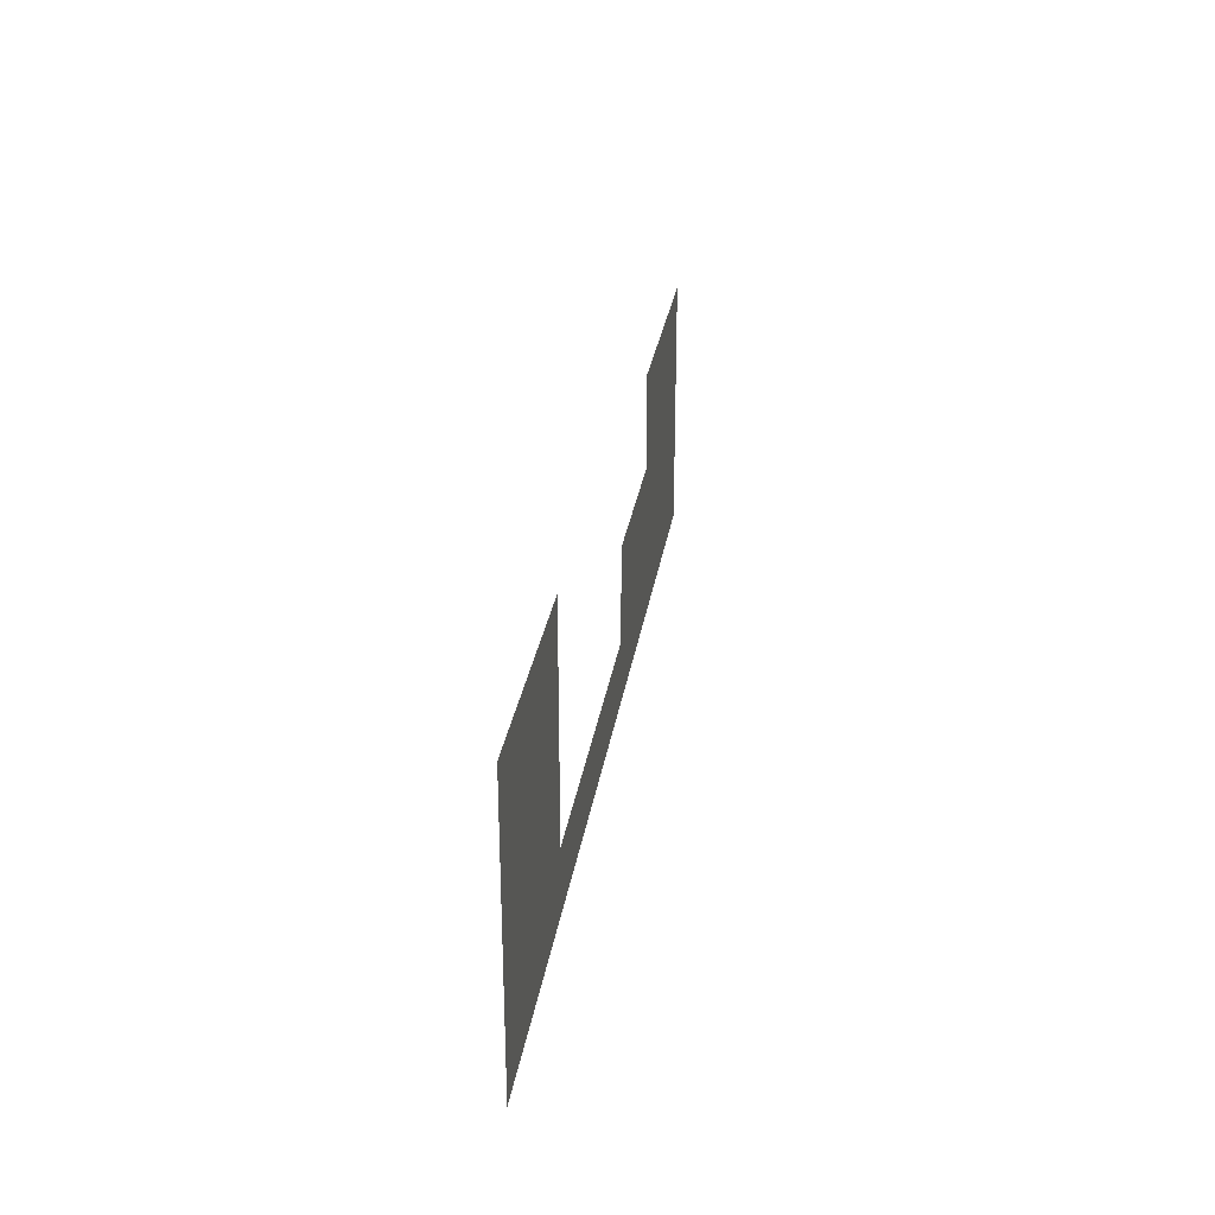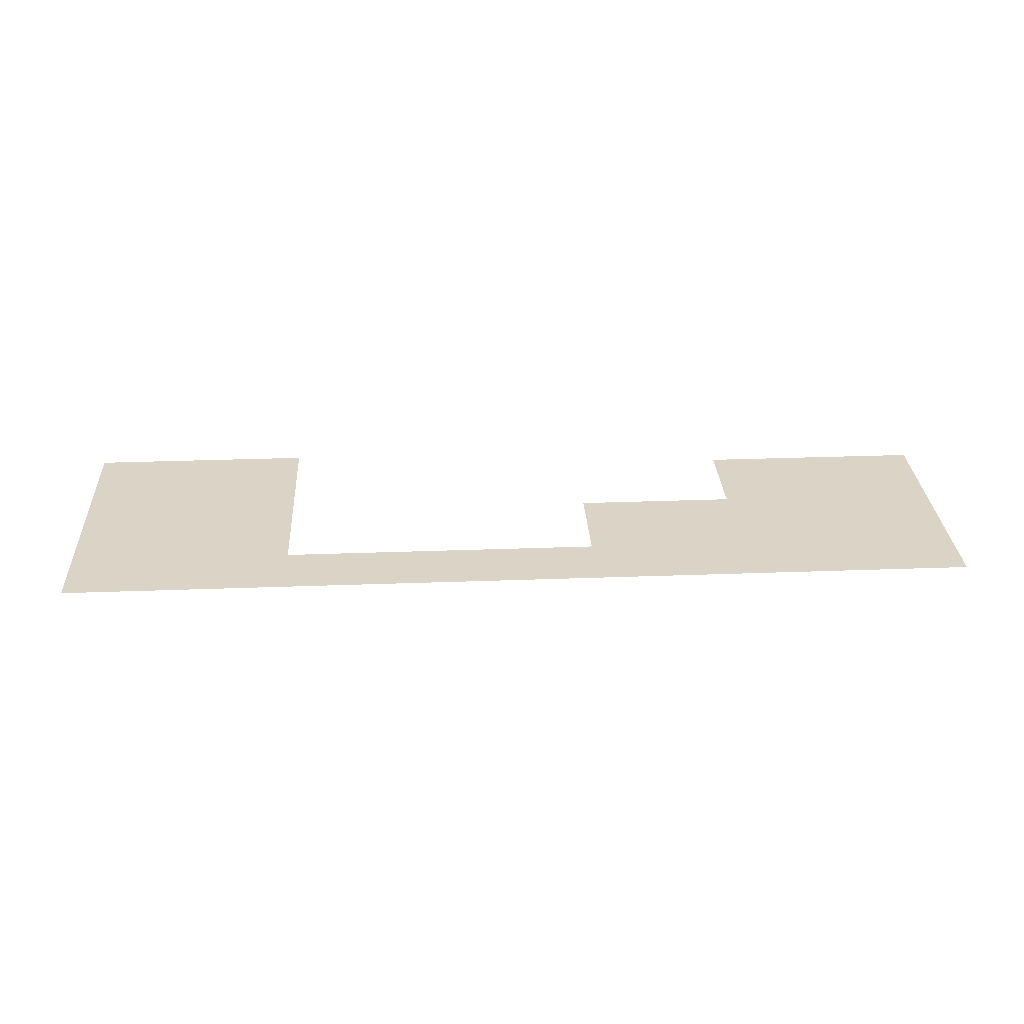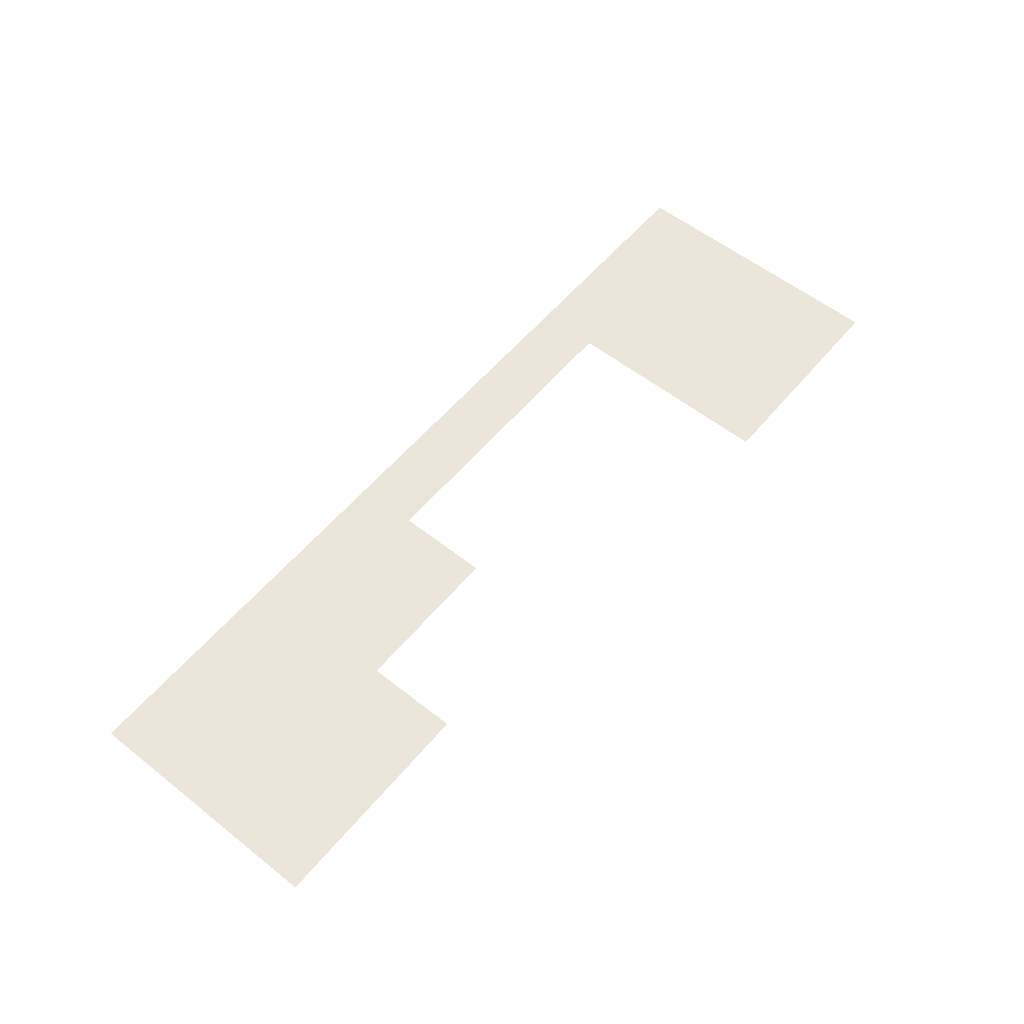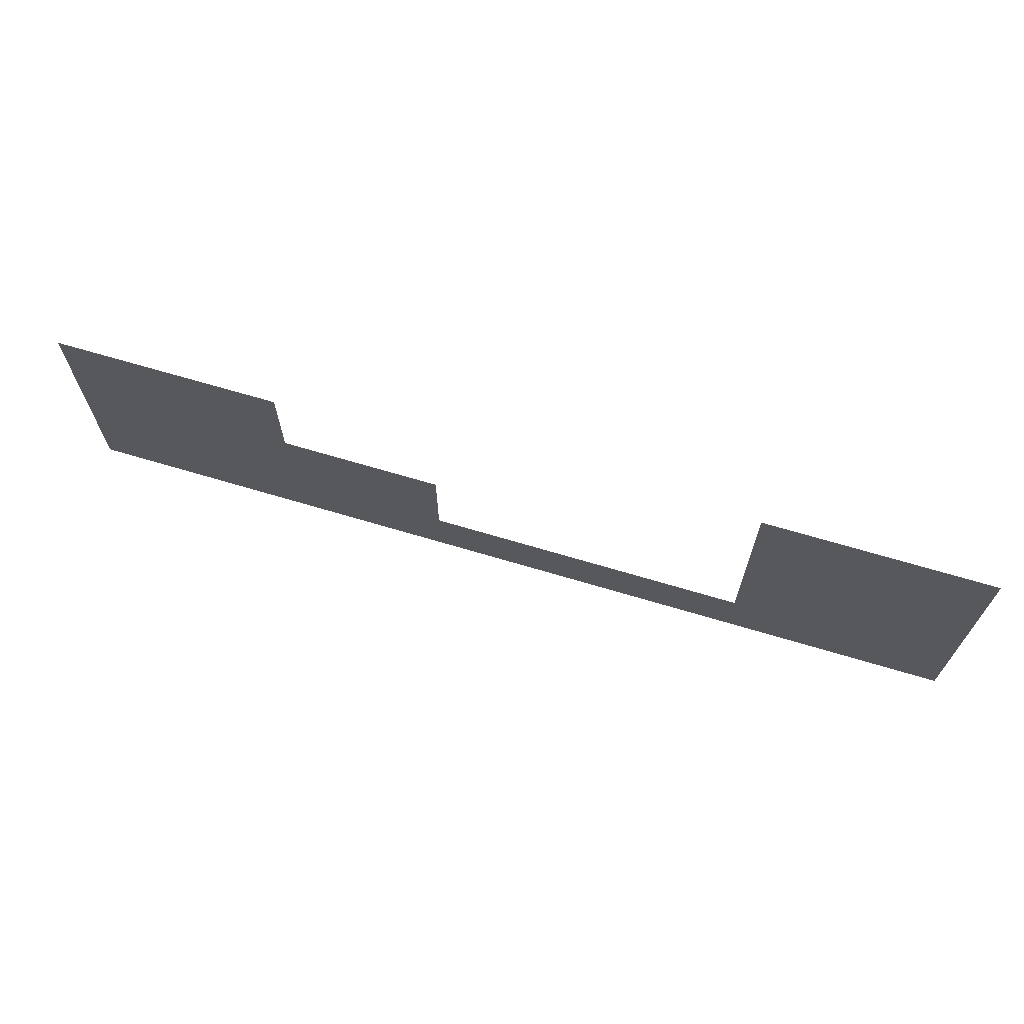
<metadata>
{"format":"obj","ext":"obj","renderer":"f3d","projection":"perspective","resolution":1024,"background":"white","views":[{"elev":29.2,"azim":-81.3,"up":"+Y"},{"elev":28.9,"azim":-3.2,"up":"+Z"},{"elev":57.0,"azim":129.4,"up":"+Z"},{"elev":67.9,"azim":-163.3,"up":"+Y"}]}
</metadata>
<code>
v -1680 -2450 0
v -1750 -2450 0
v -1750 -2380 0
v -1680 -2380 0
v -1750 -2450 0
v -1820 -2450 0
v -1820 -2380 0
v -1750 -2380 0
v -1820 -2450 0
v -1890 -2450 0
v -1890 -2380 0
v -1820 -2380 0
v -1890 -2450 0
v -1960 -2450 0
v -1960 -2380 0
v -1890 -2380 0
v -1960 -2450 0
v -2030 -2450 0
v -2030 -2380 0
v -1960 -2380 0
v -2030 -2450 0
v -2100 -2450 0
v -2100 -2380 0
v -2030 -2380 0
v -2100 -2450 0
v -2170 -2450 0
v -2170 -2380 0
v -2100 -2380 0
v -140 -2520 0
v -210 -2520 0
v -210 -2450 0
v -140 -2450 0
v -210 -2520 0
v -280 -2520 0
v -280 -2450 0
v -210 -2450 0
v -280 -2520 0
v -350 -2520 0
v -350 -2450 0
v -280 -2450 0
v -350 -2520 0
v -420 -2520 0
v -420 -2450 0
v -350 -2450 0
v -420 -2520 0
v -490 -2520 0
v -490 -2450 0
v -420 -2450 0
v -490 -2520 0
v -560 -2520 0
v -560 -2450 0
v -490 -2450 0
v -560 -2520 0
v -630 -2520 0
v -630 -2450 0
v -560 -2450 0
v -1680 -2520 0
v -1750 -2520 0
v -1750 -2450 0
v -1680 -2450 0
v -1750 -2520 0
v -1820 -2520 0
v -1820 -2450 0
v -1750 -2450 0
v -1820 -2520 0
v -1890 -2520 0
v -1890 -2450 0
v -1820 -2450 0
v -1890 -2520 0
v -1960 -2520 0
v -1960 -2450 0
v -1890 -2450 0
v -1960 -2520 0
v -2030 -2520 0
v -2030 -2450 0
v -1960 -2450 0
v -2030 -2520 0
v -2100 -2520 0
v -2100 -2450 0
v -2030 -2450 0
v -2100 -2520 0
v -2170 -2520 0
v -2170 -2450 0
v -2100 -2450 0
v -140 -2590 0
v -210 -2590 0
v -210 -2520 0
v -140 -2520 0
v -210 -2590 0
v -280 -2590 0
v -280 -2520 0
v -210 -2520 0
v -280 -2590 0
v -350 -2590 0
v -350 -2520 0
v -280 -2520 0
v -350 -2590 0
v -420 -2590 0
v -420 -2520 0
v -350 -2520 0
v -420 -2590 0
v -490 -2590 0
v -490 -2520 0
v -420 -2520 0
v -490 -2590 0
v -560 -2590 0
v -560 -2520 0
v -490 -2520 0
v -560 -2590 0
v -630 -2590 0
v -630 -2520 0
v -560 -2520 0
v -1680 -2590 0
v -1750 -2590 0
v -1750 -2520 0
v -1680 -2520 0
v -1750 -2590 0
v -1820 -2590 0
v -1820 -2520 0
v -1750 -2520 0
v -1820 -2590 0
v -1890 -2590 0
v -1890 -2520 0
v -1820 -2520 0
v -1890 -2590 0
v -1960 -2590 0
v -1960 -2520 0
v -1890 -2520 0
v -1960 -2590 0
v -2030 -2590 0
v -2030 -2520 0
v -1960 -2520 0
v -2030 -2590 0
v -2100 -2590 0
v -2100 -2520 0
v -2030 -2520 0
v -2100 -2590 0
v -2170 -2590 0
v -2170 -2520 0
v -2100 -2520 0
v -140 -2660 0
v -210 -2660 0
v -210 -2590 0
v -140 -2590 0
v -210 -2660 0
v -280 -2660 0
v -280 -2590 0
v -210 -2590 0
v -280 -2660 0
v -350 -2660 0
v -350 -2590 0
v -280 -2590 0
v -350 -2660 0
v -420 -2660 0
v -420 -2590 0
v -350 -2590 0
v -420 -2660 0
v -490 -2660 0
v -490 -2590 0
v -420 -2590 0
v -490 -2660 0
v -560 -2660 0
v -560 -2590 0
v -490 -2590 0
v -560 -2660 0
v -630 -2660 0
v -630 -2590 0
v -560 -2590 0
v -1680 -2660 0
v -1750 -2660 0
v -1750 -2590 0
v -1680 -2590 0
v -1750 -2660 0
v -1820 -2660 0
v -1820 -2590 0
v -1750 -2590 0
v -1820 -2660 0
v -1890 -2660 0
v -1890 -2590 0
v -1820 -2590 0
v -1890 -2660 0
v -1960 -2660 0
v -1960 -2590 0
v -1890 -2590 0
v -1960 -2660 0
v -2030 -2660 0
v -2030 -2590 0
v -1960 -2590 0
v -2030 -2660 0
v -2100 -2660 0
v -2100 -2590 0
v -2030 -2590 0
v -2100 -2660 0
v -2170 -2660 0
v -2170 -2590 0
v -2100 -2590 0
v -140 -2730 0
v -210 -2730 0
v -210 -2660 0
v -140 -2660 0
v -210 -2730 0
v -280 -2730 0
v -280 -2660 0
v -210 -2660 0
v -280 -2730 0
v -350 -2730 0
v -350 -2660 0
v -280 -2660 0
v -350 -2730 0
v -420 -2730 0
v -420 -2660 0
v -350 -2660 0
v -420 -2730 0
v -490 -2730 0
v -490 -2660 0
v -420 -2660 0
v -490 -2730 0
v -560 -2730 0
v -560 -2660 0
v -490 -2660 0
v -560 -2730 0
v -630 -2730 0
v -630 -2660 0
v -560 -2660 0
v -630 -2730 0
v -700 -2730 0
v -700 -2660 0
v -630 -2660 0
v -700 -2730 0
v -770 -2730 0
v -770 -2660 0
v -700 -2660 0
v -770 -2730 0
v -840 -2730 0
v -840 -2660 0
v -770 -2660 0
v -840 -2730 0
v -910 -2730 0
v -910 -2660 0
v -840 -2660 0
v -910 -2730 0
v -980 -2730 0
v -980 -2660 0
v -910 -2660 0
v -1680 -2730 0
v -1750 -2730 0
v -1750 -2660 0
v -1680 -2660 0
v -1750 -2730 0
v -1820 -2730 0
v -1820 -2660 0
v -1750 -2660 0
v -1820 -2730 0
v -1890 -2730 0
v -1890 -2660 0
v -1820 -2660 0
v -1890 -2730 0
v -1960 -2730 0
v -1960 -2660 0
v -1890 -2660 0
v -1960 -2730 0
v -2030 -2730 0
v -2030 -2660 0
v -1960 -2660 0
v -2030 -2730 0
v -2100 -2730 0
v -2100 -2660 0
v -2030 -2660 0
v -2100 -2730 0
v -2170 -2730 0
v -2170 -2660 0
v -2100 -2660 0
v -140 -2800 0
v -210 -2800 0
v -210 -2730 0
v -140 -2730 0
v -210 -2800 0
v -280 -2800 0
v -280 -2730 0
v -210 -2730 0
v -280 -2800 0
v -350 -2800 0
v -350 -2730 0
v -280 -2730 0
v -350 -2800 0
v -420 -2800 0
v -420 -2730 0
v -350 -2730 0
v -420 -2800 0
v -490 -2800 0
v -490 -2730 0
v -420 -2730 0
v -490 -2800 0
v -560 -2800 0
v -560 -2730 0
v -490 -2730 0
v -560 -2800 0
v -630 -2800 0
v -630 -2730 0
v -560 -2730 0
v -630 -2800 0
v -700 -2800 0
v -700 -2730 0
v -630 -2730 0
v -700 -2800 0
v -770 -2800 0
v -770 -2730 0
v -700 -2730 0
v -770 -2800 0
v -840 -2800 0
v -840 -2730 0
v -770 -2730 0
v -840 -2800 0
v -910 -2800 0
v -910 -2730 0
v -840 -2730 0
v -910 -2800 0
v -980 -2800 0
v -980 -2730 0
v -910 -2730 0
v -1680 -2800 0
v -1750 -2800 0
v -1750 -2730 0
v -1680 -2730 0
v -1750 -2800 0
v -1820 -2800 0
v -1820 -2730 0
v -1750 -2730 0
v -1820 -2800 0
v -1890 -2800 0
v -1890 -2730 0
v -1820 -2730 0
v -1890 -2800 0
v -1960 -2800 0
v -1960 -2730 0
v -1890 -2730 0
v -1960 -2800 0
v -2030 -2800 0
v -2030 -2730 0
v -1960 -2730 0
v -2030 -2800 0
v -2100 -2800 0
v -2100 -2730 0
v -2030 -2730 0
v -2100 -2800 0
v -2170 -2800 0
v -2170 -2730 0
v -2100 -2730 0
v -140 -2870 0
v -210 -2870 0
v -210 -2800 0
v -140 -2800 0
v -210 -2870 0
v -280 -2870 0
v -280 -2800 0
v -210 -2800 0
v -280 -2870 0
v -350 -2870 0
v -350 -2800 0
v -280 -2800 0
v -350 -2870 0
v -420 -2870 0
v -420 -2800 0
v -350 -2800 0
v -420 -2870 0
v -490 -2870 0
v -490 -2800 0
v -420 -2800 0
v -490 -2870 0
v -560 -2870 0
v -560 -2800 0
v -490 -2800 0
v -560 -2870 0
v -630 -2870 0
v -630 -2800 0
v -560 -2800 0
v -630 -2870 0
v -700 -2870 0
v -700 -2800 0
v -630 -2800 0
v -700 -2870 0
v -770 -2870 0
v -770 -2800 0
v -700 -2800 0
v -770 -2870 0
v -840 -2870 0
v -840 -2800 0
v -770 -2800 0
v -840 -2870 0
v -910 -2870 0
v -910 -2800 0
v -840 -2800 0
v -910 -2870 0
v -980 -2870 0
v -980 -2800 0
v -910 -2800 0
v -1680 -2870 0
v -1750 -2870 0
v -1750 -2800 0
v -1680 -2800 0
v -1750 -2870 0
v -1820 -2870 0
v -1820 -2800 0
v -1750 -2800 0
v -1820 -2870 0
v -1890 -2870 0
v -1890 -2800 0
v -1820 -2800 0
v -1890 -2870 0
v -1960 -2870 0
v -1960 -2800 0
v -1890 -2800 0
v -1960 -2870 0
v -2030 -2870 0
v -2030 -2800 0
v -1960 -2800 0
v -2030 -2870 0
v -2100 -2870 0
v -2100 -2800 0
v -2030 -2800 0
v -2100 -2870 0
v -2170 -2870 0
v -2170 -2800 0
v -2100 -2800 0
v -140 -2940 0
v -210 -2940 0
v -210 -2870 0
v -140 -2870 0
v -210 -2940 0
v -280 -2940 0
v -280 -2870 0
v -210 -2870 0
v -280 -2940 0
v -350 -2940 0
v -350 -2870 0
v -280 -2870 0
v -350 -2940 0
v -420 -2940 0
v -420 -2870 0
v -350 -2870 0
v -420 -2940 0
v -490 -2940 0
v -490 -2870 0
v -420 -2870 0
v -490 -2940 0
v -560 -2940 0
v -560 -2870 0
v -490 -2870 0
v -560 -2940 0
v -630 -2940 0
v -630 -2870 0
v -560 -2870 0
v -630 -2940 0
v -700 -2940 0
v -700 -2870 0
v -630 -2870 0
v -700 -2940 0
v -770 -2940 0
v -770 -2870 0
v -700 -2870 0
v -770 -2940 0
v -840 -2940 0
v -840 -2870 0
v -770 -2870 0
v -840 -2940 0
v -910 -2940 0
v -910 -2870 0
v -840 -2870 0
v -910 -2940 0
v -980 -2940 0
v -980 -2870 0
v -910 -2870 0
v -980 -2940 0
v -1050 -2940 0
v -1050 -2870 0
v -980 -2870 0
v -1050 -2940 0
v -1120 -2940 0
v -1120 -2870 0
v -1050 -2870 0
v -1120 -2940 0
v -1190 -2940 0
v -1190 -2870 0
v -1120 -2870 0
v -1190 -2940 0
v -1260 -2940 0
v -1260 -2870 0
v -1190 -2870 0
v -1260 -2940 0
v -1330 -2940 0
v -1330 -2870 0
v -1260 -2870 0
v -1330 -2940 0
v -1400 -2940 0
v -1400 -2870 0
v -1330 -2870 0
v -1400 -2940 0
v -1470 -2940 0
v -1470 -2870 0
v -1400 -2870 0
v -1470 -2940 0
v -1540 -2940 0
v -1540 -2870 0
v -1470 -2870 0
v -1540 -2940 0
v -1610 -2940 0
v -1610 -2870 0
v -1540 -2870 0
v -1610 -2940 0
v -1680 -2940 0
v -1680 -2870 0
v -1610 -2870 0
v -1680 -2940 0
v -1750 -2940 0
v -1750 -2870 0
v -1680 -2870 0
v -1750 -2940 0
v -1820 -2940 0
v -1820 -2870 0
v -1750 -2870 0
v -1820 -2940 0
v -1890 -2940 0
v -1890 -2870 0
v -1820 -2870 0
v -1890 -2940 0
v -1960 -2940 0
v -1960 -2870 0
v -1890 -2870 0
v -1960 -2940 0
v -2030 -2940 0
v -2030 -2870 0
v -1960 -2870 0
v -2030 -2940 0
v -2100 -2940 0
v -2100 -2870 0
v -2030 -2870 0
v -2100 -2940 0
v -2170 -2940 0
v -2170 -2870 0
v -2100 -2870 0
v -140 -3010 0
v -210 -3010 0
v -210 -2940 0
v -140 -2940 0
v -210 -3010 0
v -280 -3010 0
v -280 -2940 0
v -210 -2940 0
v -280 -3010 0
v -350 -3010 0
v -350 -2940 0
v -280 -2940 0
v -350 -3010 0
v -420 -3010 0
v -420 -2940 0
v -350 -2940 0
v -420 -3010 0
v -490 -3010 0
v -490 -2940 0
v -420 -2940 0
v -490 -3010 0
v -560 -3010 0
v -560 -2940 0
v -490 -2940 0
v -560 -3010 0
v -630 -3010 0
v -630 -2940 0
v -560 -2940 0
v -630 -3010 0
v -700 -3010 0
v -700 -2940 0
v -630 -2940 0
v -700 -3010 0
v -770 -3010 0
v -770 -2940 0
v -700 -2940 0
v -770 -3010 0
v -840 -3010 0
v -840 -2940 0
v -770 -2940 0
v -840 -3010 0
v -910 -3010 0
v -910 -2940 0
v -840 -2940 0
v -910 -3010 0
v -980 -3010 0
v -980 -2940 0
v -910 -2940 0
v -980 -3010 0
v -1050 -3010 0
v -1050 -2940 0
v -980 -2940 0
v -1050 -3010 0
v -1120 -3010 0
v -1120 -2940 0
v -1050 -2940 0
v -1120 -3010 0
v -1190 -3010 0
v -1190 -2940 0
v -1120 -2940 0
v -1190 -3010 0
v -1260 -3010 0
v -1260 -2940 0
v -1190 -2940 0
v -1260 -3010 0
v -1330 -3010 0
v -1330 -2940 0
v -1260 -2940 0
v -1330 -3010 0
v -1400 -3010 0
v -1400 -2940 0
v -1330 -2940 0
v -1400 -3010 0
v -1470 -3010 0
v -1470 -2940 0
v -1400 -2940 0
v -1470 -3010 0
v -1540 -3010 0
v -1540 -2940 0
v -1470 -2940 0
v -1540 -3010 0
v -1610 -3010 0
v -1610 -2940 0
v -1540 -2940 0
v -1610 -3010 0
v -1680 -3010 0
v -1680 -2940 0
v -1610 -2940 0
v -1680 -3010 0
v -1750 -3010 0
v -1750 -2940 0
v -1680 -2940 0
v -1750 -3010 0
v -1820 -3010 0
v -1820 -2940 0
v -1750 -2940 0
v -1820 -3010 0
v -1890 -3010 0
v -1890 -2940 0
v -1820 -2940 0
v -1890 -3010 0
v -1960 -3010 0
v -1960 -2940 0
v -1890 -2940 0
v -1960 -3010 0
v -2030 -3010 0
v -2030 -2940 0
v -1960 -2940 0
v -2030 -3010 0
v -2100 -3010 0
v -2100 -2940 0
v -2030 -2940 0
v -2100 -3010 0
v -2170 -3010 0
v -2170 -2940 0
v -2100 -2940 0
g level01_mesh_0002
f 1 2 3 4
f 5 6 7 8
f 9 10 11 12
f 13 14 15 16
f 17 18 19 20
f 21 22 23 24
f 25 26 27 28
f 29 30 31 32
f 33 34 35 36
f 37 38 39 40
f 41 42 43 44
f 45 46 47 48
f 49 50 51 52
f 53 54 55 56
f 57 58 59 60
f 61 62 63 64
f 65 66 67 68
f 69 70 71 72
f 73 74 75 76
f 77 78 79 80
f 81 82 83 84
f 85 86 87 88
f 89 90 91 92
f 93 94 95 96
f 97 98 99 100
f 101 102 103 104
f 105 106 107 108
f 109 110 111 112
f 113 114 115 116
f 117 118 119 120
f 121 122 123 124
f 125 126 127 128
f 129 130 131 132
f 133 134 135 136
f 137 138 139 140
f 141 142 143 144
f 145 146 147 148
f 149 150 151 152
f 153 154 155 156
f 157 158 159 160
f 161 162 163 164
f 165 166 167 168
f 169 170 171 172
f 173 174 175 176
f 177 178 179 180
f 181 182 183 184
f 185 186 187 188
f 189 190 191 192
f 193 194 195 196
f 197 198 199 200
f 201 202 203 204
f 205 206 207 208
f 209 210 211 212
f 213 214 215 216
f 217 218 219 220
f 221 222 223 224
f 225 226 227 228
f 229 230 231 232
f 233 234 235 236
f 237 238 239 240
f 241 242 243 244
f 245 246 247 248
f 249 250 251 252
f 253 254 255 256
f 257 258 259 260
f 261 262 263 264
f 265 266 267 268
f 269 270 271 272
f 273 274 275 276
f 277 278 279 280
f 281 282 283 284
f 285 286 287 288
f 289 290 291 292
f 293 294 295 296
f 297 298 299 300
f 301 302 303 304
f 305 306 307 308
f 309 310 311 312
f 313 314 315 316
f 317 318 319 320
f 321 322 323 324
f 325 326 327 328
f 329 330 331 332
f 333 334 335 336
f 337 338 339 340
f 341 342 343 344
f 345 346 347 348
f 349 350 351 352
f 353 354 355 356
f 357 358 359 360
f 361 362 363 364
f 365 366 367 368
f 369 370 371 372
f 373 374 375 376
f 377 378 379 380
f 381 382 383 384
f 385 386 387 388
f 389 390 391 392
f 393 394 395 396
f 397 398 399 400
f 401 402 403 404
f 405 406 407 408
f 409 410 411 412
f 413 414 415 416
f 417 418 419 420
f 421 422 423 424
f 425 426 427 428
f 429 430 431 432
f 433 434 435 436
f 437 438 439 440
f 441 442 443 444
f 445 446 447 448
f 449 450 451 452
f 453 454 455 456
f 457 458 459 460
f 461 462 463 464
f 465 466 467 468
f 469 470 471 472
f 473 474 475 476
f 477 478 479 480
f 481 482 483 484
f 485 486 487 488
f 489 490 491 492
f 493 494 495 496
f 497 498 499 500
f 501 502 503 504
f 505 506 507 508
f 509 510 511 512
f 513 514 515 516
f 517 518 519 520
f 521 522 523 524
f 525 526 527 528
f 529 530 531 532
f 533 534 535 536
f 537 538 539 540
f 541 542 543 544
f 545 546 547 548
f 549 550 551 552
f 553 554 555 556
f 557 558 559 560
f 561 562 563 564
f 565 566 567 568
f 569 570 571 572
f 573 574 575 576
f 577 578 579 580
f 581 582 583 584
f 585 586 587 588
f 589 590 591 592
f 593 594 595 596
f 597 598 599 600
f 601 602 603 604
f 605 606 607 608
f 609 610 611 612
f 613 614 615 616
f 617 618 619 620
f 621 622 623 624
f 625 626 627 628
f 629 630 631 632
f 633 634 635 636
f 637 638 639 640
f 641 642 643 644
f 645 646 647 648
f 649 650 651 652
f 653 654 655 656

</code>
